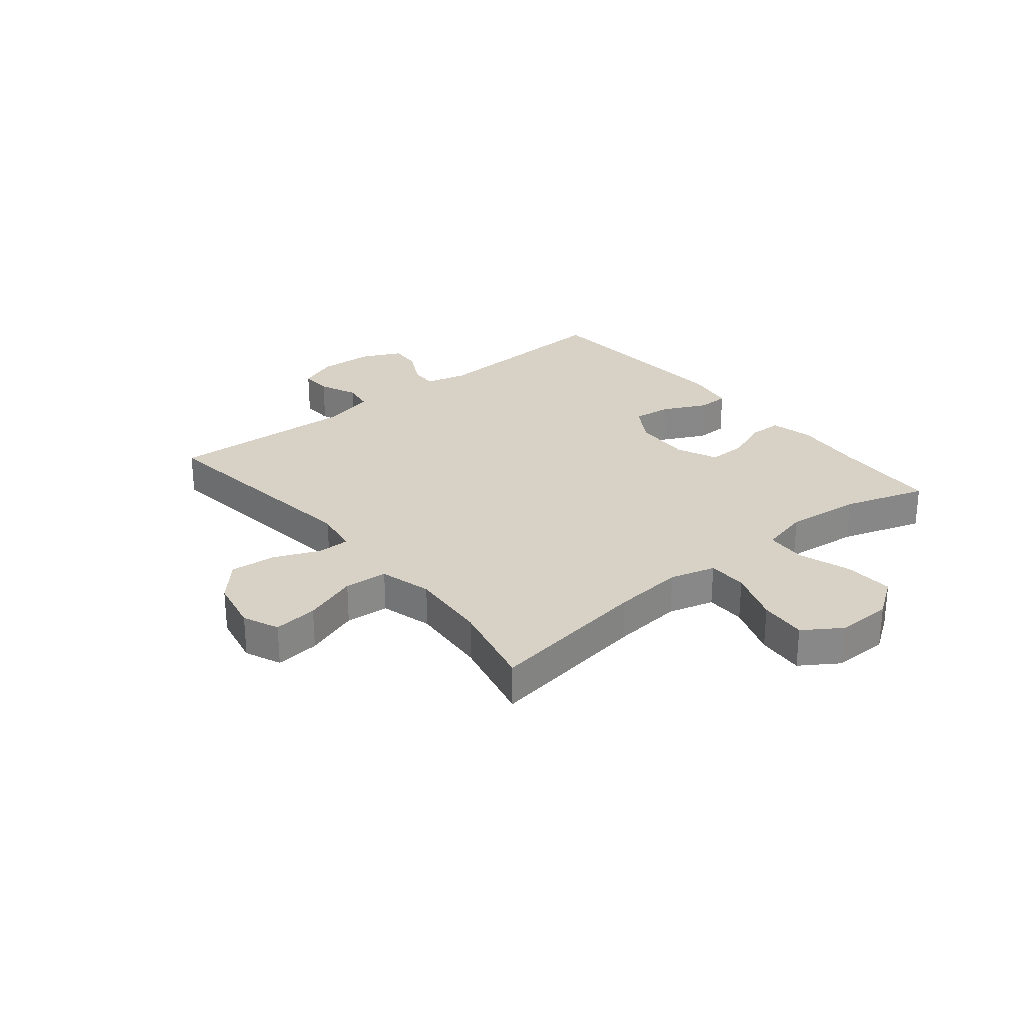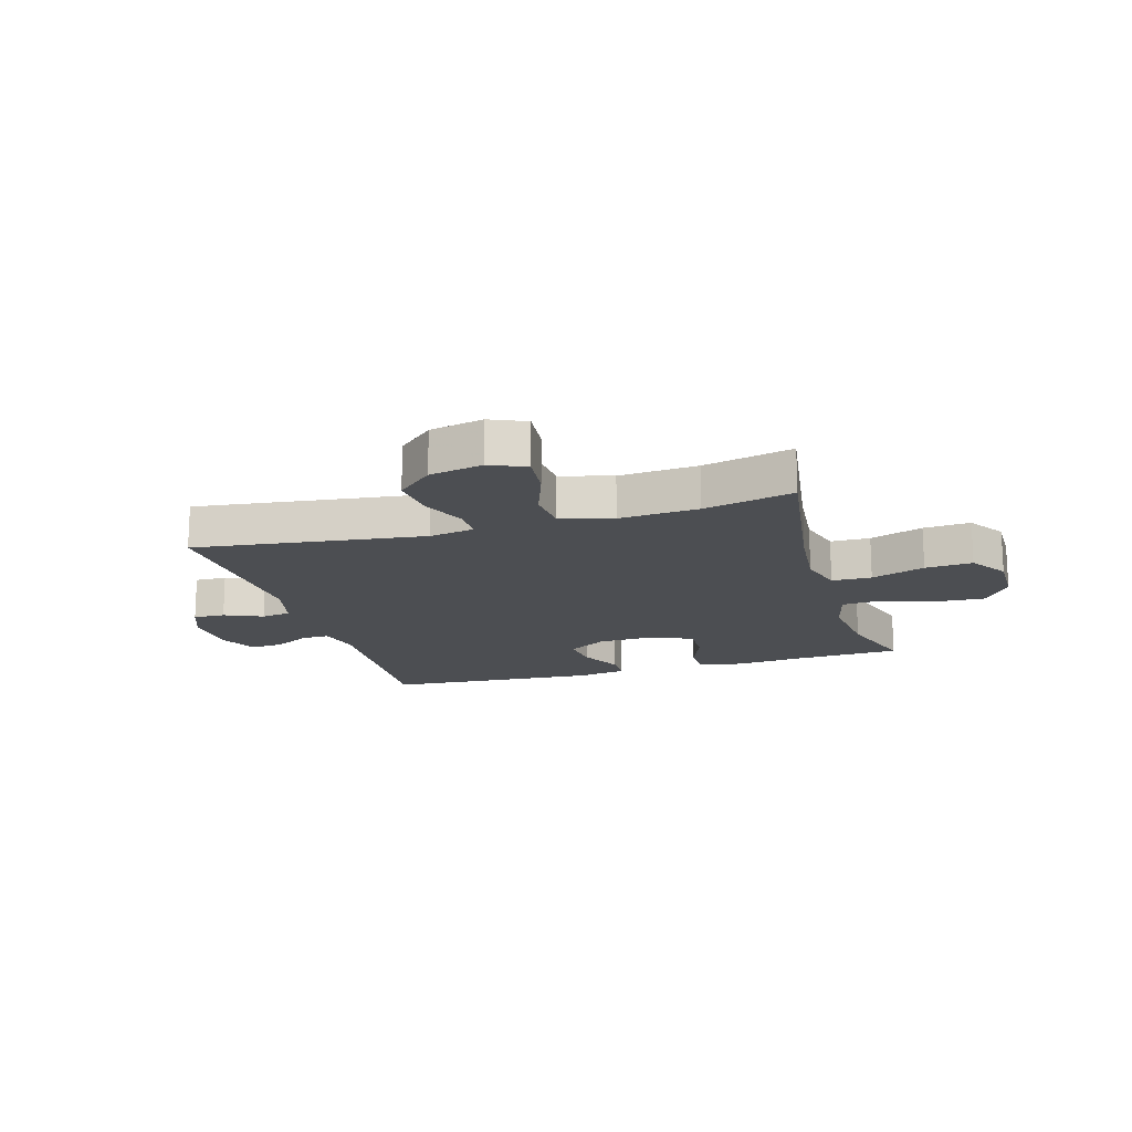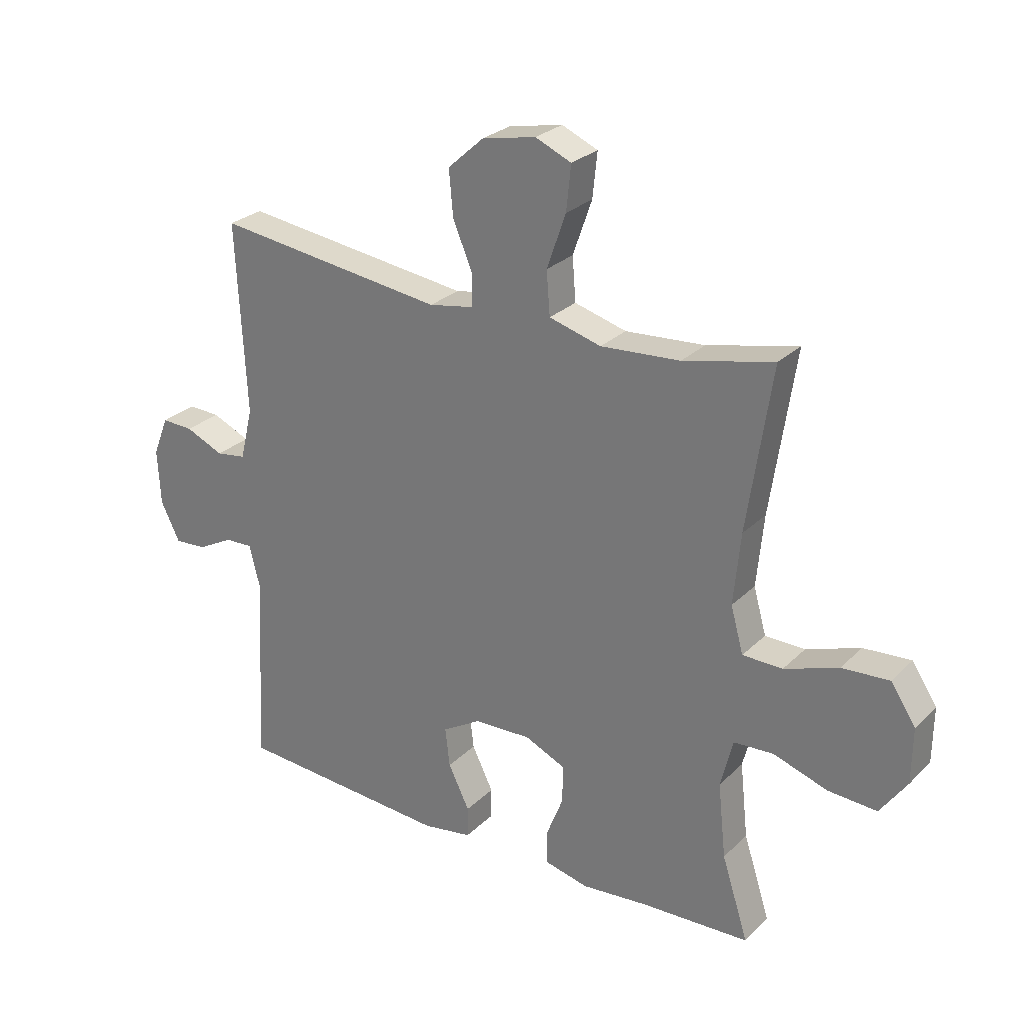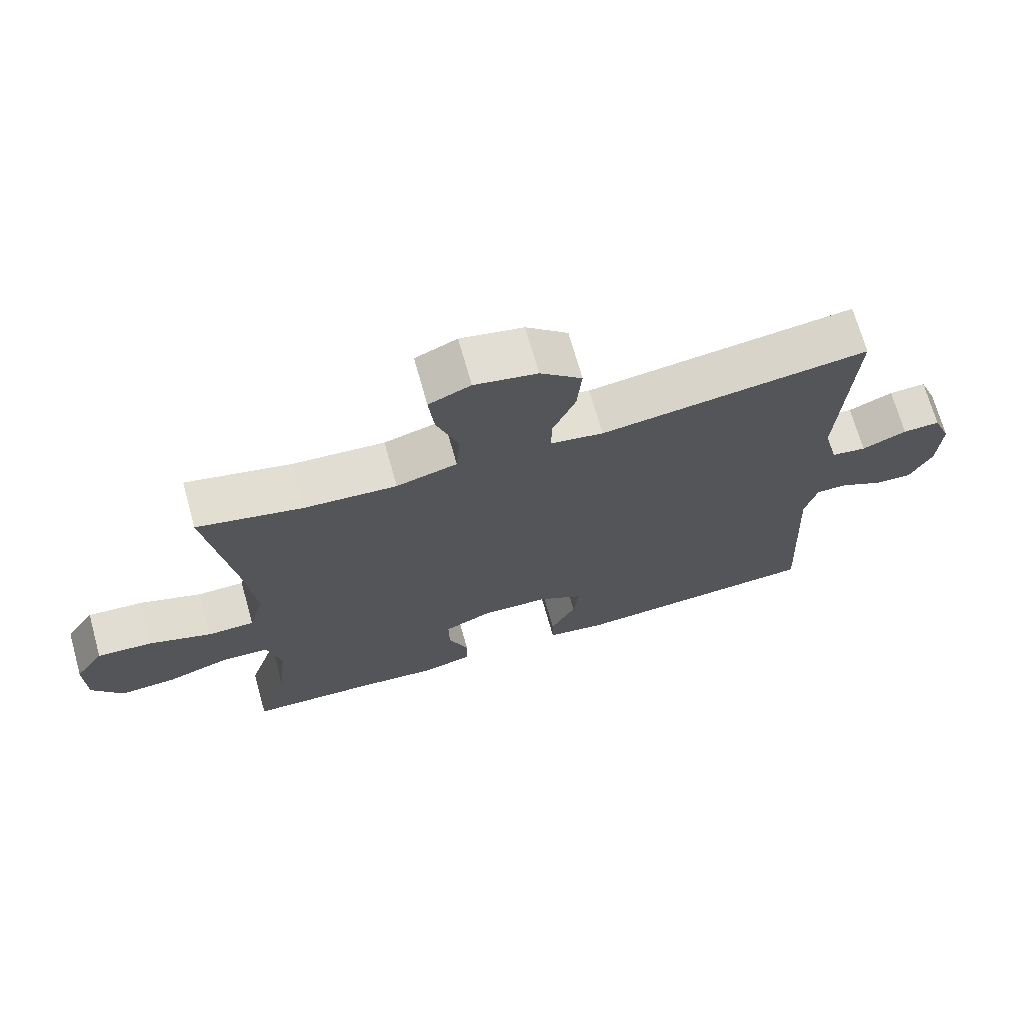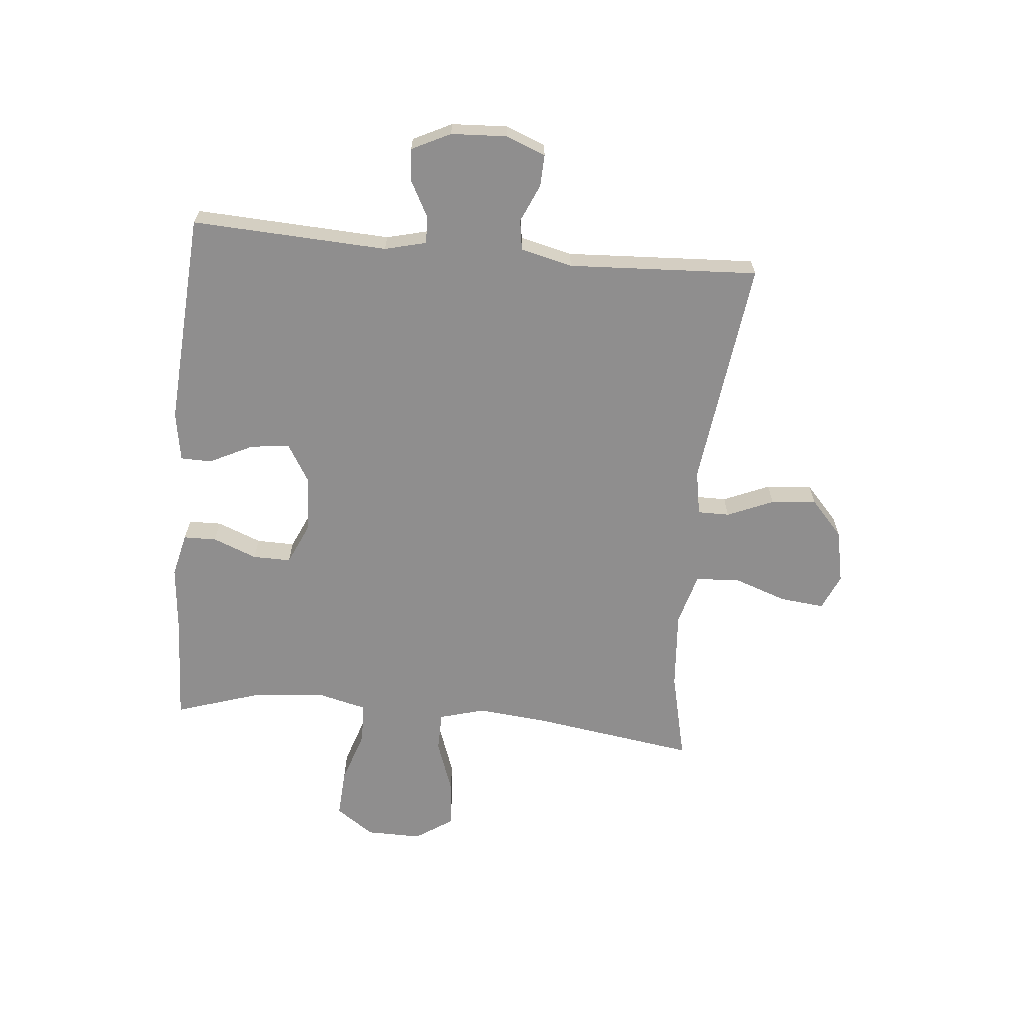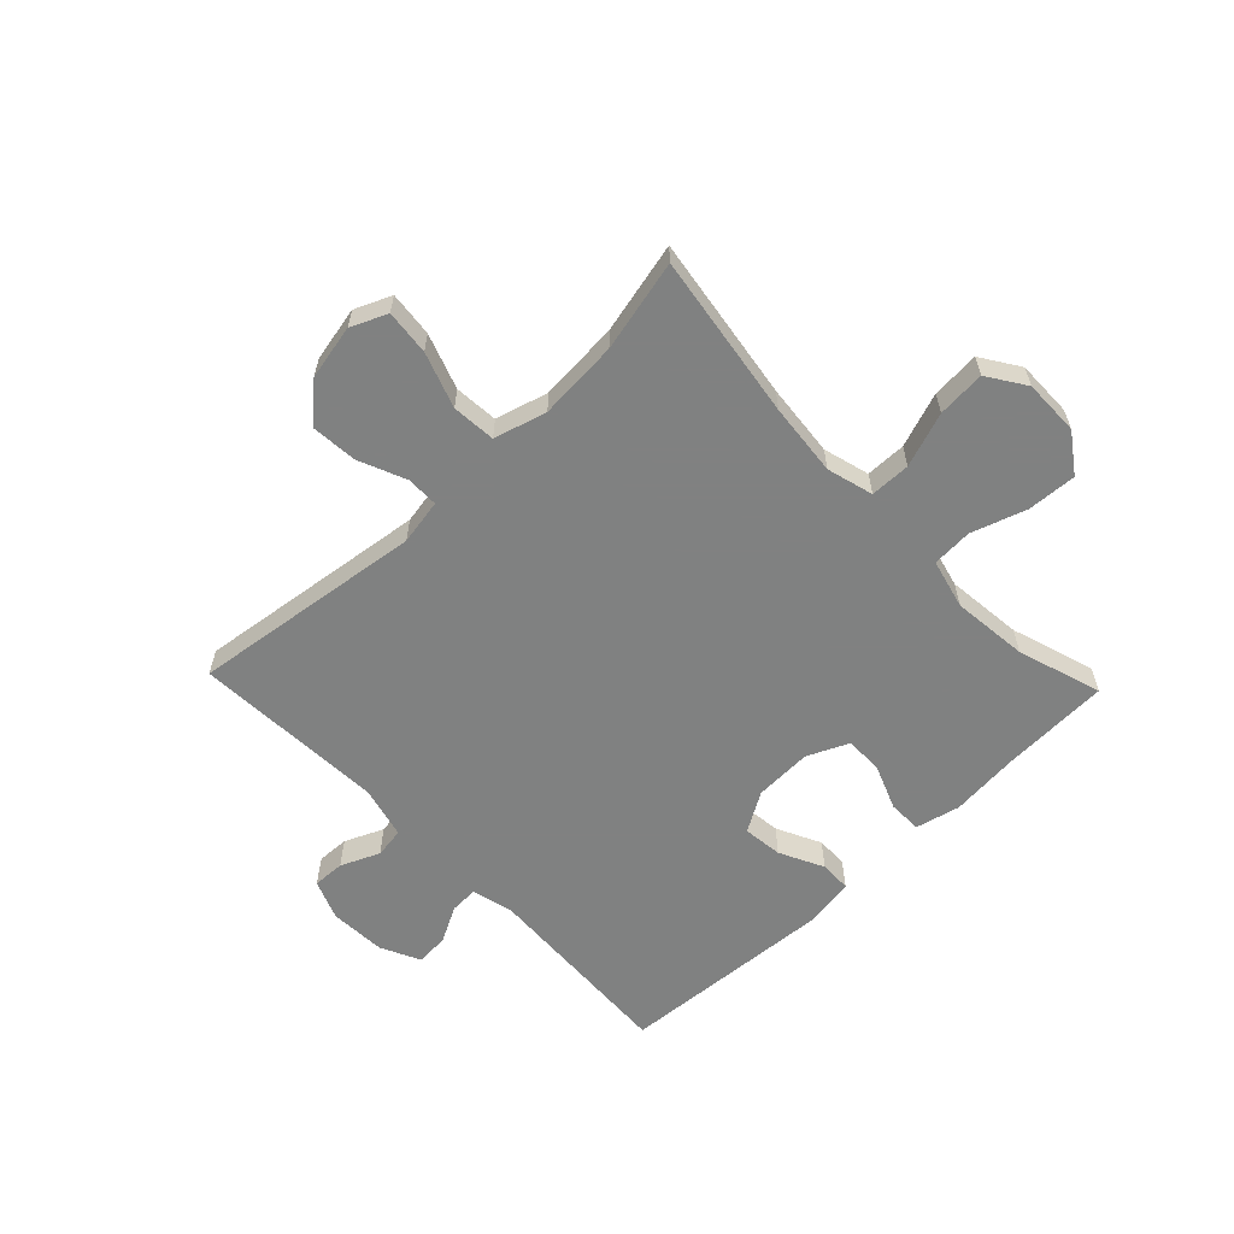
<metadata>
{"format":"obj","ext":"obj","renderer":"f3d","projection":"perspective","resolution":1024,"background":"white","views":[{"elev":27.6,"azim":50.8,"up":"+Y"},{"elev":-16.5,"azim":16.4,"up":"+Y"},{"elev":26.9,"azim":34.5,"up":"+Z"},{"elev":70.2,"azim":164.3,"up":"+Z"},{"elev":-65.0,"azim":-95.4,"up":"+Y"},{"elev":-60.3,"azim":43.7,"up":"+Y"}]}
</metadata>
<code>
v -0.5 0.07 0.5
v -0.102 0.07 0.449
v -0.024 0.07 0.463
v -0.024 0.07 0.518
v -0.058 0.07 0.598
v -0.065 0.07 0.677
v -0.003 0.07 0.733
v 0.09 0.07 0.752
v 0.152 0.07 0.725
v 0.144 0.07 0.648
v 0.111 0.07 0.554
v 0.117 0.07 0.479
v 0.207 0.07 0.454
v 0.344 0.07 0.464
v 0.5 0.07 0.5
v 0.458 0.07 0.218
v 0.446 0.07 0.094
v 0.468 0.07 0.015
v 0.537 0.07 0.014
v 0.63 0.07 0.047
v 0.712 0.07 0.053
v 0.755 0.07 -0.012
v 0.754 0.07 -0.108
v 0.708 0.07 -0.174
v 0.624 0.07 -0.169
v 0.53 0.07 -0.138
v 0.461 0.07 -0.142
v 0.44 0.07 -0.227
v 0.454 0.07 -0.357
v 0.5 0.07 -0.5
v 0.314 0.07 -0.508
v 0.196 0.07 -0.519
v 0.12 0.07 -0.501
v 0.119 0.07 -0.444
v 0.149 0.07 -0.368
v 0.15 0.07 -0.302
v 0.079 0.07 -0.27
v -0.02 0.07 -0.274
v -0.087 0.07 -0.314
v -0.079 0.07 -0.382
v -0.042 0.07 -0.457
v -0.043 0.07 -0.511
v -0.129 0.07 -0.525
v -0.5 0.07 -0.5
v -0.483 0.07 -0.161
v -0.501 0.07 -0.089
v -0.549 0.07 -0.091
v -0.611 0.07 -0.124
v -0.667 0.07 -0.128
v -0.7 0.07 -0.061
v -0.705 0.07 0.036
v -0.678 0.07 0.104
v -0.623 0.07 0.102
v -0.557 0.07 0.073
v -0.505 0.07 0.081
v -0.483 0.07 0.171
v -0.5 0 0.5
v -0.102 0 0.449
v -0.024 0 0.463
v -0.024 0 0.518
v -0.058 0 0.598
v -0.065 0 0.677
v -0.003 0 0.733
v 0.09 0 0.752
v 0.152 0 0.725
v 0.144 0 0.648
v 0.111 0 0.554
v 0.117 0 0.479
v 0.207 0 0.454
v 0.344 0 0.464
v 0.5 0 0.5
v 0.458 0 0.218
v 0.446 0 0.094
v 0.468 0 0.015
v 0.537 0 0.014
v 0.63 0 0.047
v 0.712 0 0.053
v 0.755 0 -0.012
v 0.754 0 -0.108
v 0.708 0 -0.174
v 0.624 0 -0.169
v 0.53 0 -0.138
v 0.461 0 -0.142
v 0.44 0 -0.227
v 0.454 0 -0.357
v 0.5 0 -0.5
v 0.314 0 -0.508
v 0.196 0 -0.519
v 0.12 0 -0.501
v 0.119 0 -0.444
v 0.149 0 -0.368
v 0.15 0 -0.302
v 0.079 0 -0.27
v -0.02 0 -0.274
v -0.087 0 -0.314
v -0.079 0 -0.382
v -0.042 0 -0.457
v -0.043 0 -0.511
v -0.129 0 -0.525
v -0.5 0 -0.5
v -0.483 0 -0.161
v -0.501 0 -0.089
v -0.549 0 -0.091
v -0.611 0 -0.124
v -0.667 0 -0.128
v -0.7 0 -0.061
v -0.705 0 0.036
v -0.678 0 0.104
v -0.623 0 0.102
v -0.557 0 0.073
v -0.505 0 0.081
v -0.483 0 0.171
f 51 52 53 54
f 51 54 55
f 50 51 55
f 47 48 49 50
f 46 47 50 55
f 45 46 55 56
f 43 44 45
f 40 41 42 43
f 39 40 43 45
f 38 39 45 56
f 32 33 34 35
f 31 32 35 36
f 29 30 31 36
f 28 29 36 37
f 23 24 25 26
f 23 26 27
f 22 23 27
f 19 20 21 22
f 18 19 22 27
f 17 18 27 28
f 14 15 16
f 13 14 16 17
f 12 13 17 28
f 8 9 10 11
f 8 11 12
f 7 8 12
f 4 5 6 7
f 3 4 7 12
f 2 3 12 28
f 28 37 38 56
f 1 2 28 56
f 110 109 108 107
f 111 110 107
f 111 107 106
f 106 105 104 103
f 111 106 103 102
f 112 111 102 101
f 101 100 99
f 99 98 97 96
f 101 99 96 95
f 112 101 95 94
f 91 90 89 88
f 92 91 88 87
f 92 87 86 85
f 93 92 85 84
f 82 81 80 79
f 83 82 79
f 83 79 78
f 78 77 76 75
f 83 78 75 74
f 84 83 74 73
f 72 71 70
f 73 72 70 69
f 84 73 69 68
f 67 66 65 64
f 68 67 64
f 68 64 63
f 63 62 61 60
f 68 63 60 59
f 84 68 59 58
f 112 94 93 84
f 112 84 58 57
f 1 57 58 2
f 2 58 59 3
f 3 59 60 4
f 4 60 61 5
f 5 61 62 6
f 6 62 63 7
f 7 63 64 8
f 8 64 65 9
f 9 65 66 10
f 10 66 67 11
f 11 67 68 12
f 12 68 69 13
f 13 69 70 14
f 14 70 71 15
f 15 71 72 16
f 16 72 73 17
f 17 73 74 18
f 18 74 75 19
f 19 75 76 20
f 20 76 77 21
f 21 77 78 22
f 22 78 79 23
f 23 79 80 24
f 24 80 81 25
f 25 81 82 26
f 26 82 83 27
f 27 83 84 28
f 28 84 85 29
f 29 85 86 30
f 30 86 87 31
f 31 87 88 32
f 32 88 89 33
f 33 89 90 34
f 34 90 91 35
f 35 91 92 36
f 36 92 93 37
f 37 93 94 38
f 38 94 95 39
f 39 95 96 40
f 40 96 97 41
f 41 97 98 42
f 42 98 99 43
f 43 99 100 44
f 44 100 101 45
f 45 101 102 46
f 46 102 103 47
f 47 103 104 48
f 48 104 105 49
f 49 105 106 50
f 50 106 107 51
f 51 107 108 52
f 52 108 109 53
f 53 109 110 54
f 54 110 111 55
f 55 111 112 56
f 56 112 57 1

</code>
